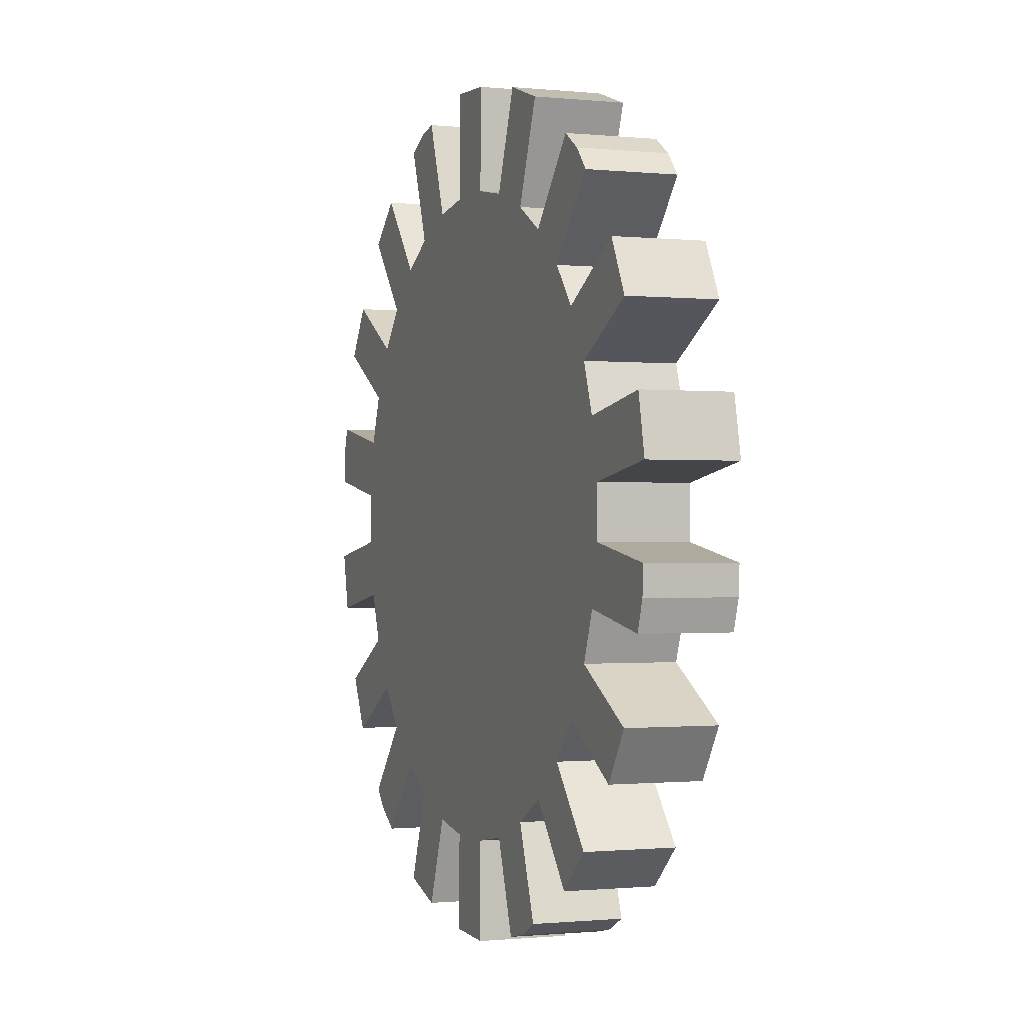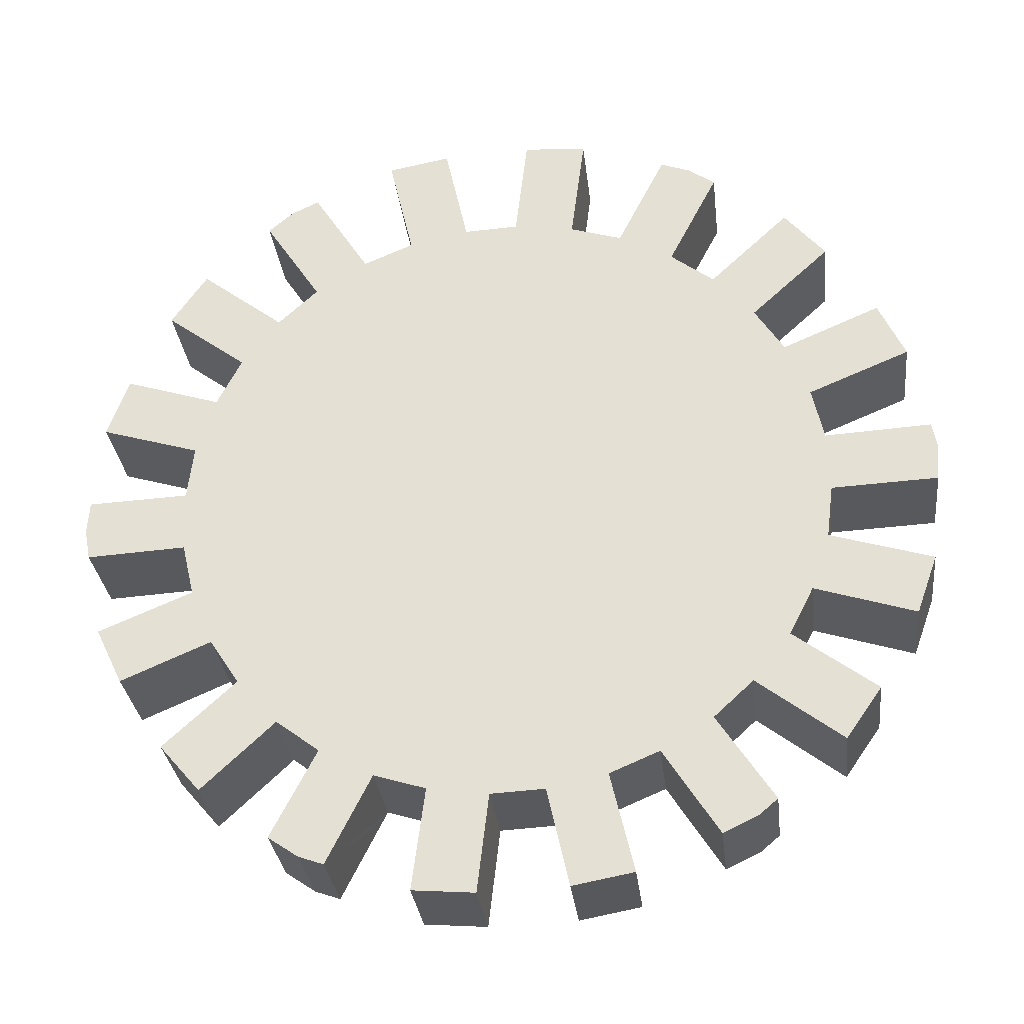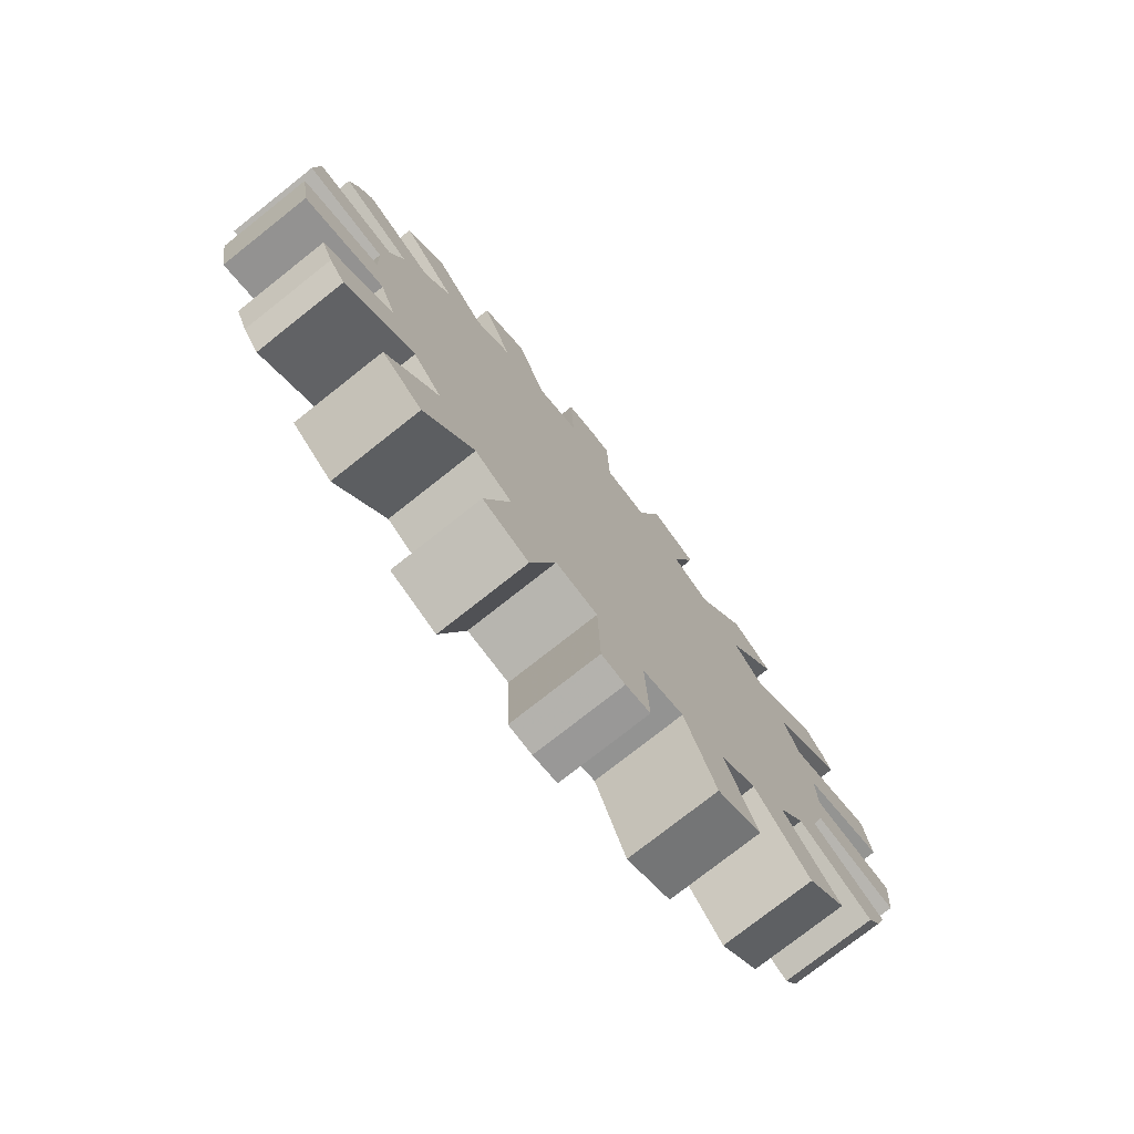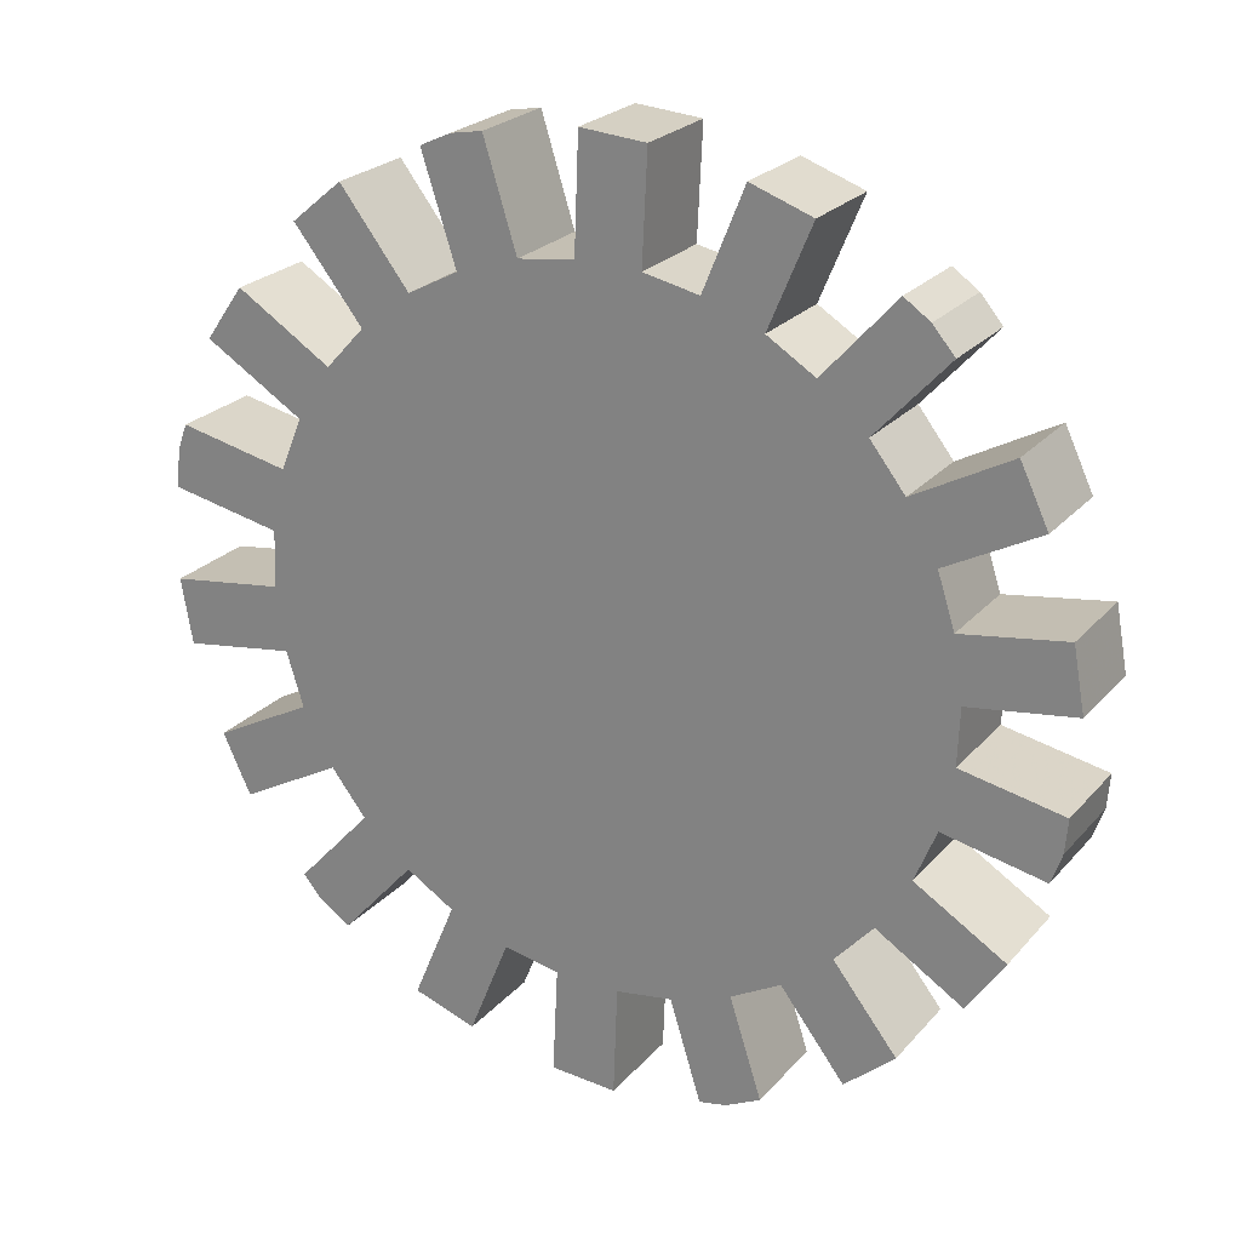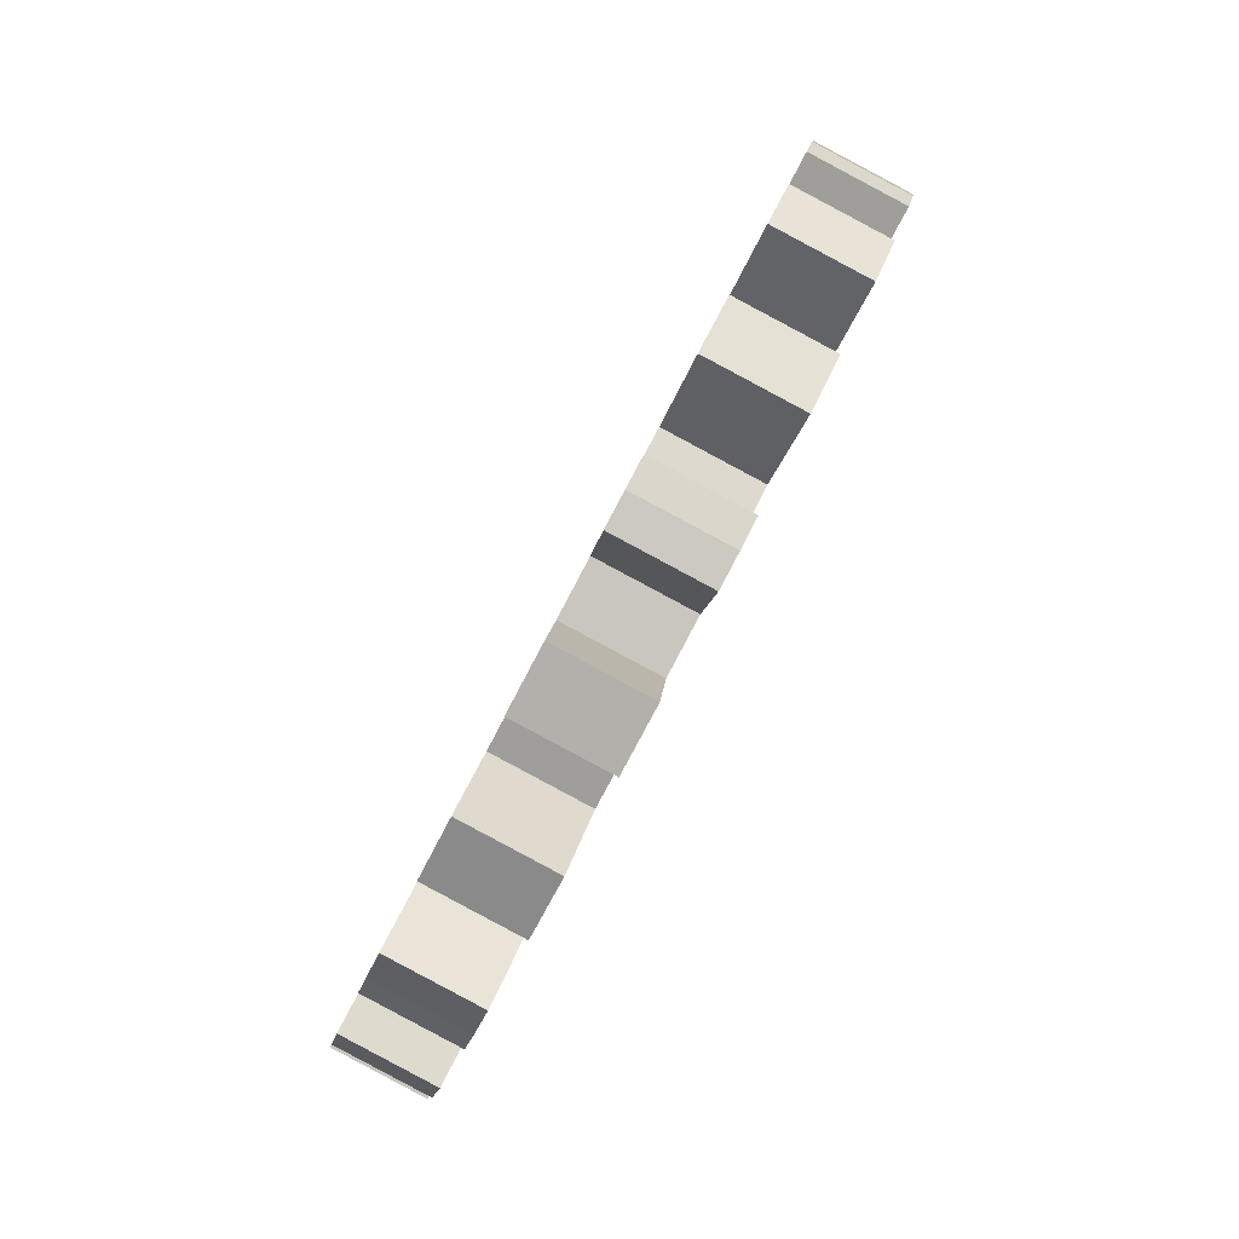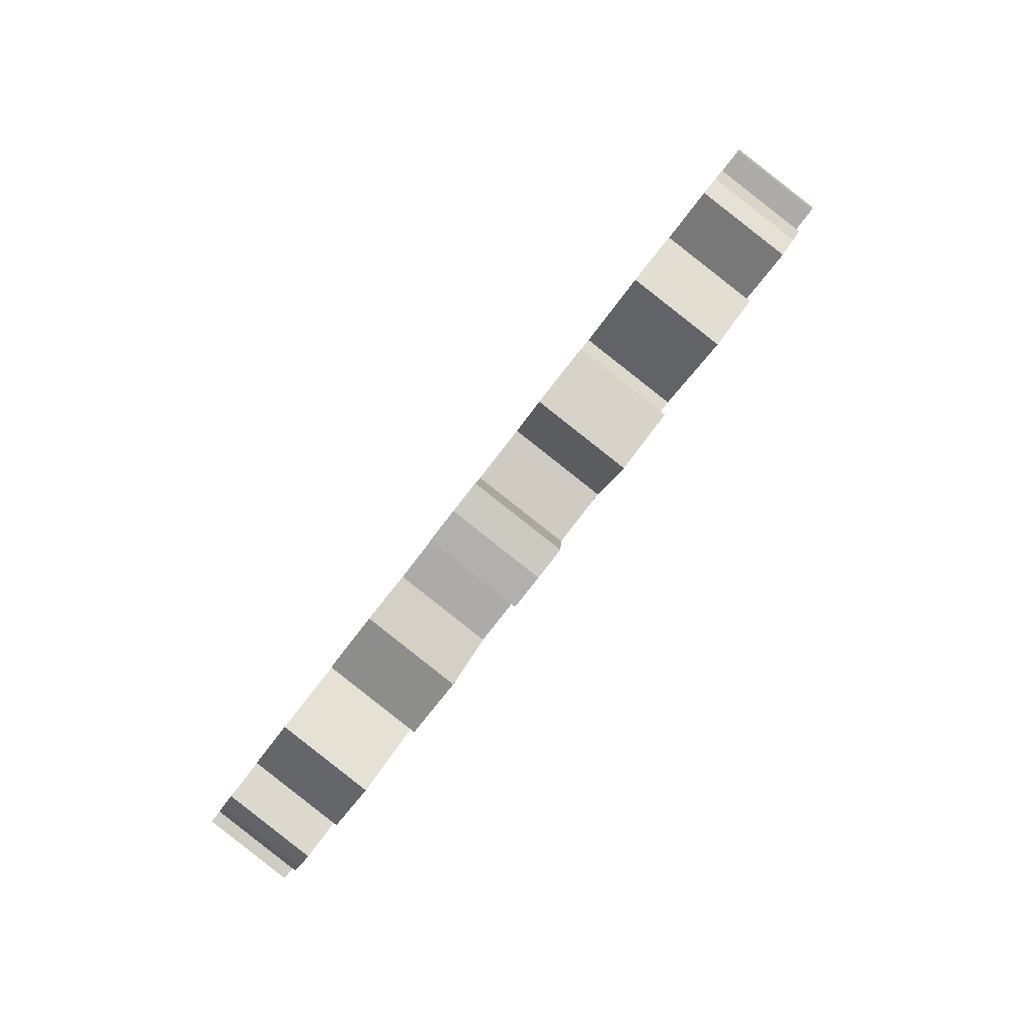
<metadata>
{"format":"obj","ext":"obj","renderer":"f3d","projection":"perspective","resolution":1024,"background":"white","views":[{"elev":70.4,"azim":118.2,"up":"+Y"},{"elev":-49.8,"azim":-137.9,"up":"+Y"},{"elev":70.8,"azim":-88.1,"up":"+Y"},{"elev":46.2,"azim":66.8,"up":"+Y"},{"elev":45.0,"azim":145.4,"up":"+Y"},{"elev":57.6,"azim":158.5,"up":"+Y"}]}
</metadata>
<code>
v 0.4944 0.5178 0.4187
v 0.191 0.6665 0.5674
v 0.2059 0.7158 0.5348
v 0.1343 0.6308 0.4875
v 0.03469 0.6709 0.5402
v 0.4377 0.4821 0.3387
v 0.1492 0.68 0.4549
v 0.0588 0.7532 0.4863
v 0.09141 0.7067 0.6201
v 0.1155 0.789 0.5662
v 0.09162 0.5228 0.7023
v 0.1876 0.549 0.6224
v 0.1849 0.6053 0.5992
v 0.08922 0.5508 0.6914
v 0.03491 0.487 0.6223
v 0.03251 0.5151 0.6115
v 0.1282 0.5695 0.5193
v 0.1309 0.5133 0.5425
v 0.08172 0.6456 0.6543
v 0.025 0.6098 0.5744
v 0.2122 0.9211 0.4385
v 0.2621 0.8022 0.4563
v 0.2314 0.7659 0.4943
v 0.1927 0.9005 0.4615
v 0.1554 0.8853 0.3586
v 0.136 0.8648 0.3816
v 0.2054 0.7665 0.3763
v 0.1747 0.7301 0.4144
v 0.1401 0.8412 0.5254
v 0.0834 0.8054 0.4455
v 0.304 0.8351 0.4118
v 0.3468 0.8541 0.373
v 0.2359 0.9332 0.4162
v 0.1792 0.8975 0.3363
v 0.2901 0.8183 0.293
v 0.2473 0.7993 0.3319
v 0.2495 0.9312 0.2713
v 0.3062 0.967 0.3512
v 0.4498 0.8651 0.295
v 0.444 0.9738 0.2504
v 0.3873 0.938 0.1705
v 0.3931 0.8293 0.215
v 0.4 0.8657 0.33
v 0.3618 0.975 0.3082
v 0.3432 0.8299 0.2501
v 0.305 0.9392 0.2283
v 0.6149 0.9161 0.1549
v 0.5586 0.834 0.2317
v 0.5078 0.8541 0.2587
v 0.5866 0.9287 0.1694
v 0.5582 0.8803 0.07501
v 0.5299 0.8929 0.08947
v 0.5019 0.7982 0.1517
v 0.4511 0.8184 0.1788
v 0.503 0.9644 0.2128
v 0.4463 0.9286 0.1328
v 0.6145 0.8018 0.2064
v 0.6601 0.7645 0.1908
v 0.6432 0.8946 0.1445
v 0.5865 0.8588 0.0646
v 0.6033 0.7287 0.1108
v 0.5578 0.766 0.1265
v 0.6621 0.7992 0.0376
v 0.7188 0.835 0.1175
v 0.742 0.665 0.1771
v 0.7645 0.665 0.025
v 0.6853 0.6292 0.09722
v 0.7071 0.7148 0.1796
v 0.7646 0.7819 0.1088
v 0.6504 0.6791 0.09968
v 0.7079 0.7461 0.02884
v 0.8212 0.7008 0.1049
v 0.8972 0.5128 0.1351
v 0.7945 0.5474 0.1925
v 0.7745 0.604 0.1814
v 0.8864 0.5469 0.1275
v 0.8405 0.4771 0.05517
v 0.8297 0.5112 0.04755
v 0.7378 0.5117 0.1125
v 0.7178 0.5682 0.1015
v 0.8557 0.6392 0.108
v 0.7989 0.6035 0.02809
v 0.8086 0.4824 0.2116
v 0.8113 0.4261 0.2348
v 0.9 0.4807 0.1475
v 0.8433 0.4449 0.06755
v 0.7546 0.3904 0.1549
v 0.7519 0.4467 0.1317
v 0.8502 0.353 0.1038
v 0.9069 0.3888 0.1837
v 0.7903 0.3156 0.2992
v 0.8172 0.2122 0.1903
v 0.7336 0.2798 0.2193
v 0.8052 0.3649 0.2666
v 0.8971 0.3278 0.2179
v 0.7485 0.3291 0.1866
v 0.8404 0.292 0.138
v 0.8739 0.2479 0.2702
v 0.7767 0.1146 0.3988
v 0.7341 0.2291 0.3778
v 0.7986 0.1378 0.3729
v 0.7199 0.07881 0.3189
v 0.7419 0.1021 0.2929
v 0.6774 0.1934 0.2978
v 0.7648 0.2655 0.3397
v 0.8493 0.1958 0.3109
v 0.7081 0.2297 0.2598
v 0.7926 0.1601 0.231
v 0.6922 0.1963 0.4222
v 0.6494 0.1773 0.4611
v 0.6995 0.06831 0.3381
v 0.5927 0.1415 0.3812
v 0.6355 0.1606 0.3422
v 0.6314 0.03369 0.4019
v 0.6882 0.06945 0.4818
v 0.7562 0.1041 0.4181
v 0.7354 0.09101 0.3889
v 0.697 0.1894 0.4219
v 0.5464 0.1663 0.5391
v 0.4953 0.025 0.5024
v 0.4897 0.1305 0.4592
v 0.5962 0.1656 0.504
v 0.6327 0.06151 0.5248
v 0.5395 0.1299 0.4241
v 0.5759 0.02575 0.4448
v 0.552 0.06077 0.5823
v 0.3739 0.1196 0.6824
v 0.4377 0.1974 0.6023
v 0.4099 0.1036 0.664
v 0.3172 0.08379 0.6025
v 0.3531 0.06782 0.5841
v 0.3809 0.1617 0.5224
v 0.4884 0.1772 0.5753
v 0.4931 0.07012 0.6199
v 0.4317 0.1415 0.4954
v 0.4364 0.03435 0.54
v 0.3818 0.2296 0.6276
v 0.3362 0.2669 0.6433
v 0.3527 0.1357 0.6902
v 0.296 0.0999 0.6103
v 0.2794 0.2311 0.5633
v 0.325 0.1939 0.5476
v 0.2188 0.1585 0.6388
v 0.2756 0.1943 0.7187
v 0.2542 0.3664 0.6569
v 0.1143 0.293 0.6528
v 0.1975 0.3306 0.577
v 0.2891 0.3165 0.6544
v 0.2297 0.2474 0.7275
v 0.2324 0.2807 0.5745
v 0.173 0.2116 0.6476
v 0.171 0.3288 0.7328
v 0.2017 0.4839 0.6416
v 0.1038 0.4845 0.7108
v 0.04704 0.4488 0.6308
v 0.1449 0.4482 0.5616
v 0.2217 0.4274 0.6526
v 0.1365 0.3904 0.7296
v 0.165 0.3917 0.5727
v 0.07978 0.3547 0.6497
f 2 1 3
f 5 4 6
f 4 7 6
f 7 8 6
f 2 4 9
f 9 4 5
f 7 2 3
f 7 3 10
f 2 7 4
f 10 8 7
f 11 1 12
f 1 13 12
f 13 1 2
f 12 14 11
f 15 11 16
f 16 11 14
f 15 16 6
f 18 17 6
f 6 17 5
f 16 18 6
f 13 2 9
f 9 19 13
f 19 9 5
f 5 20 19
f 20 5 17
f 16 14 12
f 18 12 13
f 12 18 16
f 13 17 18
f 17 13 19
f 17 19 20
f 1 21 22
f 1 22 23
f 21 24 22
f 24 21 25
f 1 23 3
f 26 25 6
f 25 26 24
f 28 27 6
f 27 26 6
f 28 6 8
f 3 23 10
f 10 29 30
f 29 10 23
f 10 30 8
f 8 30 28
f 27 22 24
f 28 23 22
f 22 27 28
f 24 26 27
f 23 30 29
f 30 23 28
f 21 1 31
f 1 32 31
f 31 33 21
f 25 21 34
f 34 21 33
f 25 34 6
f 36 35 6
f 6 35 37
f 34 36 6
f 34 33 31
f 36 31 32
f 31 36 34
f 32 35 36
f 35 32 38
f 35 38 37
f 1 39 32
f 42 41 6
f 32 39 43
f 32 43 38
f 44 38 43
f 38 44 37
f 6 37 45
f 45 42 6
f 46 37 44
f 37 46 45
f 42 39 40
f 40 41 42
f 45 43 39
f 39 42 45
f 45 46 43
f 43 46 44
f 1 47 48
f 1 48 49
f 47 50 48
f 50 47 51
f 1 49 39
f 52 51 6
f 52 50 51
f 54 53 6
f 53 52 6
f 54 6 41
f 39 49 40
f 55 40 49
f 55 56 40
f 40 56 41
f 41 56 54
f 53 48 50
f 54 49 48
f 48 53 54
f 50 52 53
f 49 56 55
f 56 49 54
f 47 1 57
f 1 58 57
f 59 47 57
f 51 47 60
f 60 47 59
f 51 60 6
f 62 61 6
f 6 61 63
f 60 62 6
f 60 59 57
f 62 57 58
f 57 62 60
f 58 61 62
f 61 58 64
f 61 64 63
f 1 65 58
f 67 66 6
f 58 65 68
f 58 68 64
f 69 64 68
f 64 69 63
f 6 63 70
f 70 67 6
f 63 71 70
f 63 69 71
f 67 65 72
f 72 66 67
f 70 68 65
f 65 67 70
f 70 71 68
f 68 71 69
f 1 73 74
f 1 74 75
f 73 76 74
f 76 73 77
f 1 75 65
f 78 77 6
f 78 76 77
f 80 79 6
f 79 78 6
f 80 6 66
f 65 75 72
f 81 72 75
f 81 82 72
f 72 82 66
f 66 82 80
f 79 74 76
f 80 75 74
f 74 79 80
f 76 78 79
f 75 82 81
f 82 75 80
f 73 1 83
f 1 84 83
f 85 73 83
f 77 73 86
f 86 73 85
f 77 86 6
f 88 87 6
f 6 87 89
f 86 88 6
f 86 85 83
f 88 83 84
f 83 88 86
f 84 87 88
f 87 84 90
f 87 90 89
f 1 91 84
f 93 92 6
f 84 91 94
f 84 94 90
f 95 90 94
f 90 95 89
f 6 89 96
f 96 93 6
f 89 97 96
f 89 95 97
f 93 91 98
f 93 98 92
f 96 94 91
f 91 93 96
f 96 97 94
f 94 97 95
f 1 99 100
f 1 100 91
f 99 101 100
f 101 99 102
f 103 102 6
f 101 102 103
f 104 103 6
f 91 100 105
f 91 105 98
f 106 98 105
f 98 106 92
f 6 92 107
f 104 6 107
f 92 108 107
f 108 92 106
f 104 100 101
f 101 103 104
f 100 104 105
f 107 105 104
f 105 107 106
f 106 107 108
f 99 1 109
f 1 110 109
f 102 99 111
f 102 111 6
f 113 112 6
f 6 112 114
f 111 113 6
f 113 109 110
f 109 113 111
f 110 112 113
f 112 110 115
f 112 115 114
f 116 99 109
f 99 116 111
f 117 111 116
f 118 109 111
f 117 118 111
f 116 109 117
f 1 119 110
f 121 120 6
f 110 119 122
f 110 122 115
f 123 115 122
f 115 123 114
f 6 114 124
f 124 121 6
f 114 125 124
f 123 125 114
f 121 119 126
f 121 126 120
f 124 122 119
f 119 121 124
f 124 125 122
f 122 125 123
f 1 127 128
f 1 128 119
f 127 129 128
f 129 127 130
f 131 130 6
f 131 129 130
f 132 131 6
f 119 128 133
f 119 133 126
f 134 126 133
f 126 134 120
f 6 120 135
f 135 132 6
f 120 136 135
f 136 120 134
f 132 128 129
f 129 131 132
f 135 133 128
f 133 135 134
f 128 132 135
f 134 135 136
f 127 1 137
f 1 138 137
f 137 139 127
f 130 127 140
f 140 127 139
f 130 140 6
f 142 141 6
f 6 141 143
f 140 142 6
f 140 139 137
f 142 137 138
f 137 142 140
f 138 141 142
f 141 138 144
f 141 144 143
f 1 145 138
f 147 146 6
f 138 145 148
f 138 148 144
f 149 144 148
f 144 149 143
f 6 143 150
f 150 147 6
f 151 143 149
f 143 151 150
f 147 145 152
f 147 152 146
f 150 148 145
f 145 147 150
f 150 151 148
f 148 151 149
f 1 11 153
f 1 153 145
f 11 154 153
f 154 11 15
f 155 15 6
f 15 155 154
f 156 155 6
f 145 153 157
f 145 157 152
f 158 152 157
f 152 158 146
f 6 146 159
f 159 156 6
f 146 160 159
f 160 146 158
f 156 153 154
f 154 155 156
f 159 157 153
f 157 159 158
f 153 156 159
f 158 159 160

</code>
